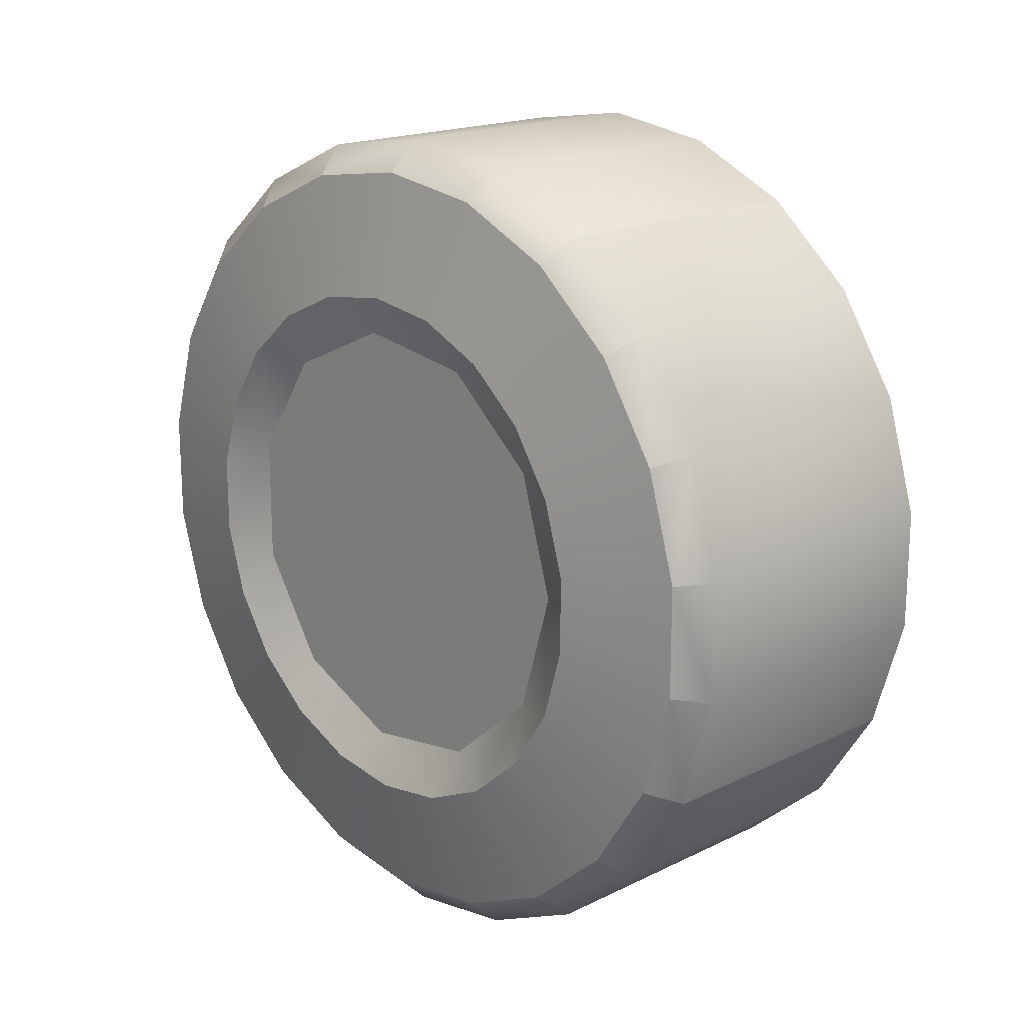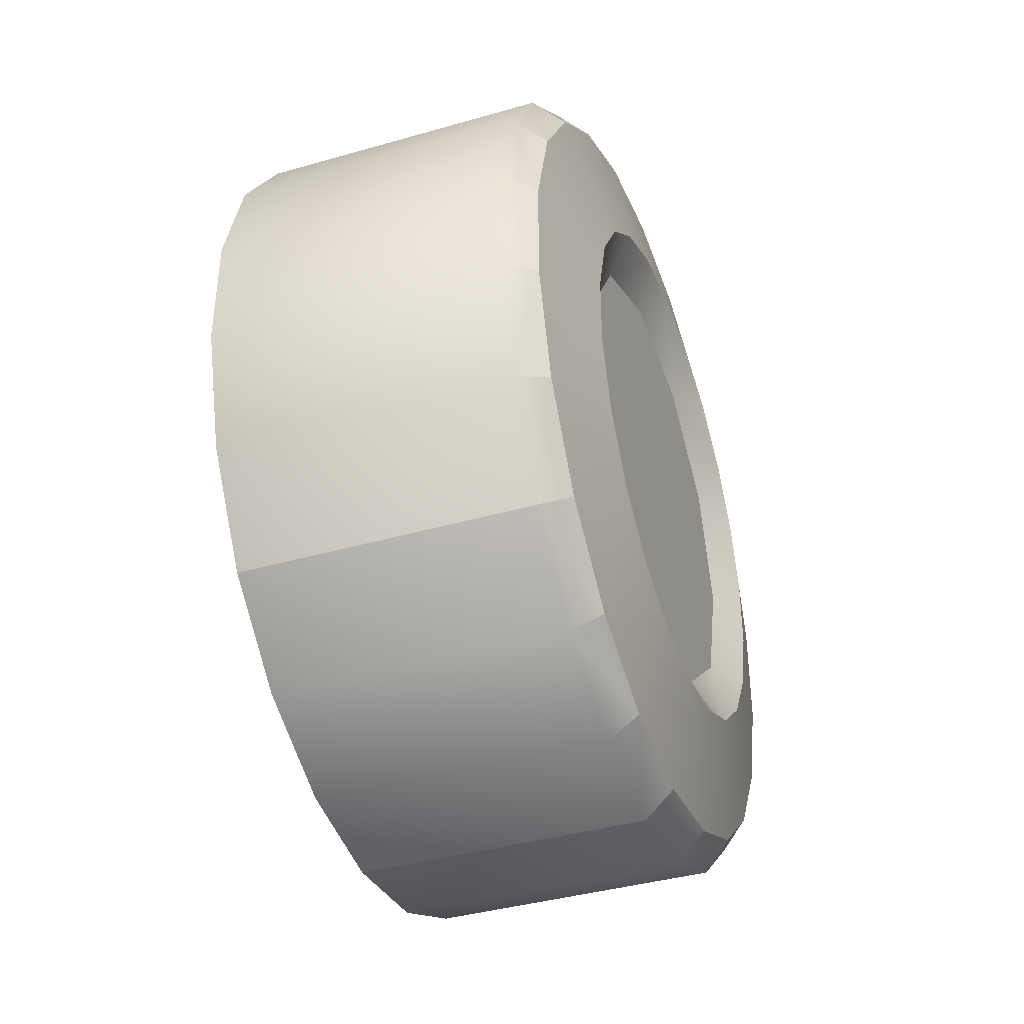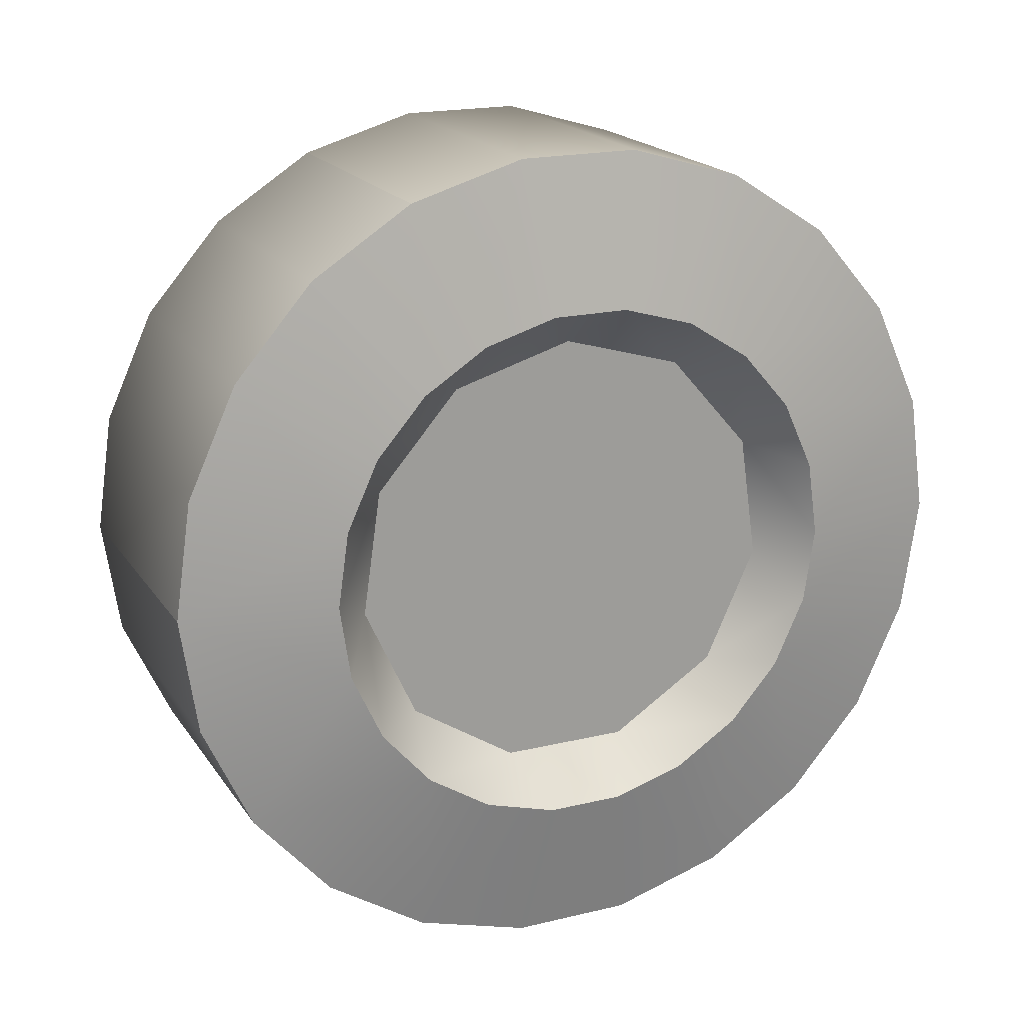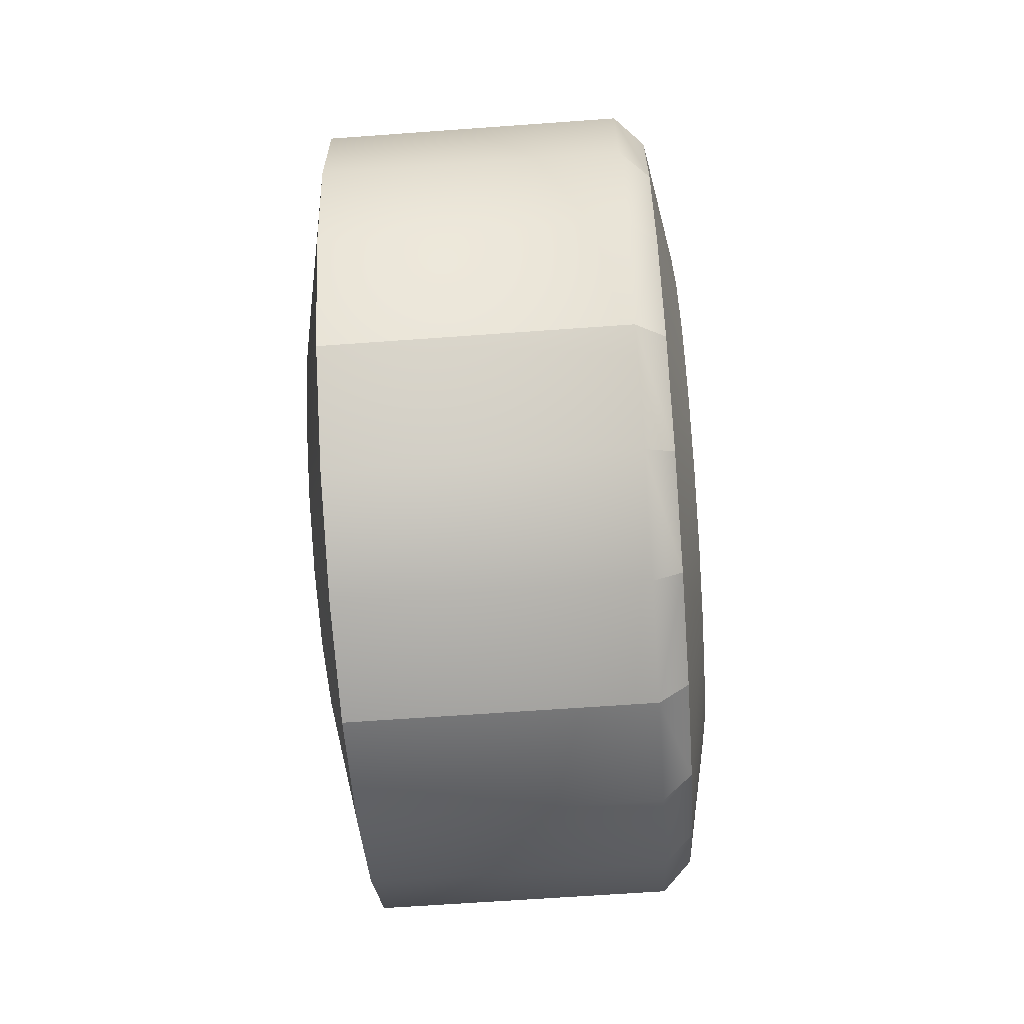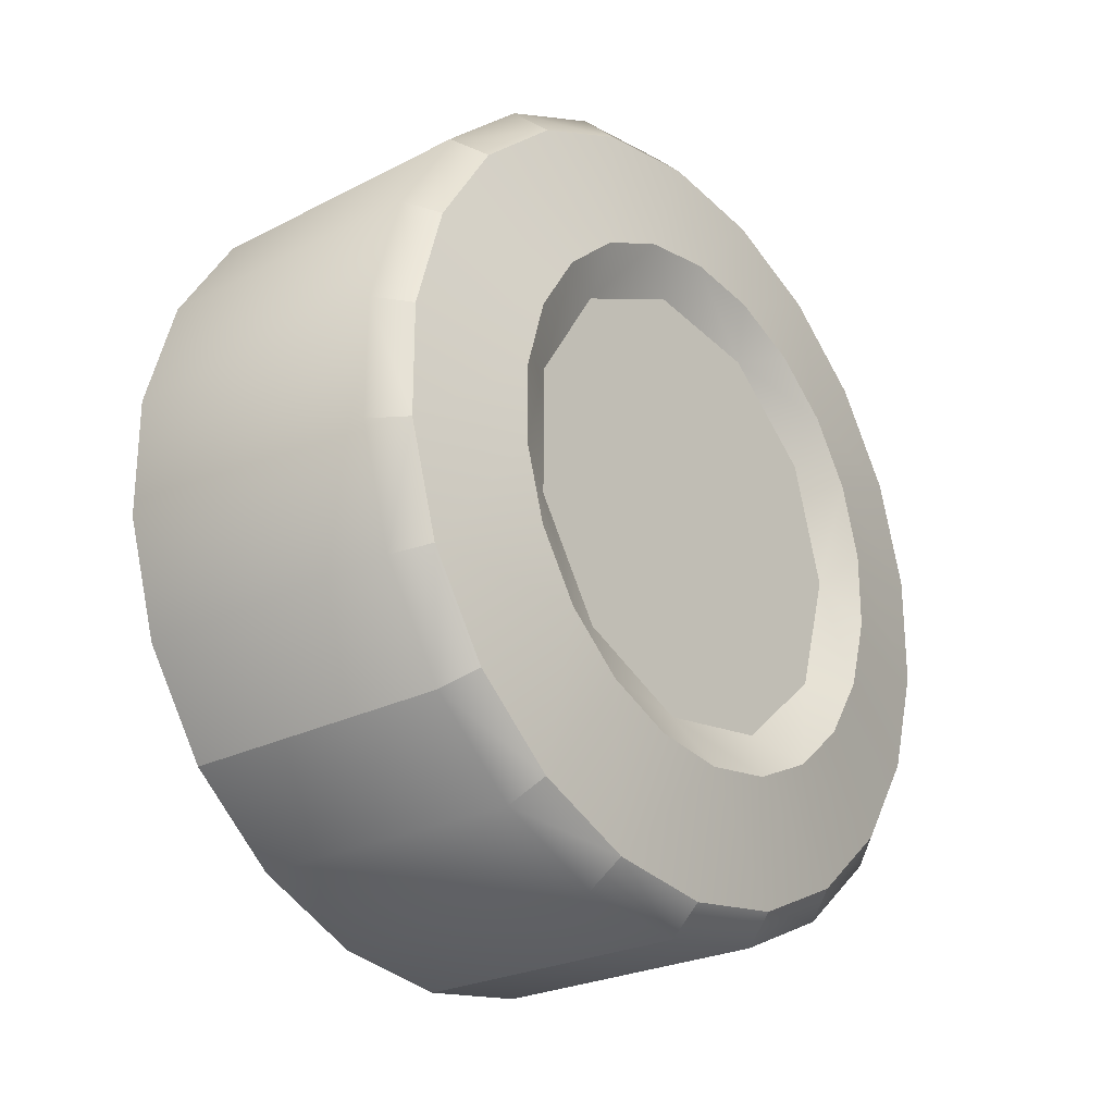
<metadata>
{"format":"obj","ext":"obj","renderer":"f3d","projection":"perspective","resolution":1024,"background":"white","views":[{"elev":18.0,"azim":-43.6,"up":"+Y"},{"elev":-39.4,"azim":-160.3,"up":"+Y"},{"elev":19.4,"azim":65.8,"up":"+Z"},{"elev":-63.9,"azim":-175.8,"up":"+Y"},{"elev":-24.9,"azim":-140.0,"up":"+Y"}]}
</metadata>
<code>
v -0.2788 0.09284 -0.6457
v -0.2305 0.2911 -0.6374
v -0.2305 0.09972 -0.6936
v -0.2788 0.271 -0.5934
v -0.2788 -0.09284 -0.6457
v -0.2788 0.09284 -0.6457
v -0.2305 -0.09972 -0.6936
v 0.2602 -0.4589 -0.5295
v -0.2305 -0.4589 -0.5295
v -0.2305 -0.2911 -0.6374
v 0.2602 -0.2911 -0.6374
v 0.2602 -0.09972 -0.6936
v 0.2602 0.09972 -0.6936
v 0.2602 0.2911 -0.6374
v -0.2305 0.4589 -0.5295
v 0.2602 0.4589 -0.5295
v -0.2788 0.271 -0.5934
v -0.2788 0.4272 -0.493
v -0.2788 -0.09284 -0.6457
v -0.2788 -0.271 -0.5934
v -0.2788 -0.271 -0.5934
v -0.2788 -0.4272 -0.493
v -0.2305 -0.4589 -0.5295
v -0.2305 -0.5895 -0.3788
v -0.2788 -0.5488 -0.3527
v -0.2788 -0.4272 -0.493
v -0.2788 -0.6259 -0.1838
v -0.2788 -0.5488 -0.3527
v -0.2305 -0.6723 -0.1974
v 0.2602 -0.5895 -0.3788
v 0.2602 -0.4589 -0.5295
v 0.2602 -0.6723 -0.1974
v 0.2602 -0.7007 1e-06
v -0.2305 -0.7007 1e-06
v -0.2788 -0.6259 -0.1838
v -0.2788 -0.6524 1e-06
v -0.2305 -0.09972 0.6936
v -0.2788 0.09284 0.6457
v -0.2788 -0.09284 0.6457
v -0.2305 0.09972 0.6936
v -0.2788 -0.09284 0.6457
v -0.2788 -0.271 0.5934
v -0.2305 -0.2911 0.6374
v 0.2602 -0.09972 0.6936
v 0.2602 -0.2911 0.6374
v 0.2602 0.09972 0.6936
v 0.2602 0.2911 0.6374
v -0.2305 0.2911 0.6374
v 0.2602 0.4589 0.5295
v -0.2305 0.4589 0.5295
v 0.2602 0.5895 0.3788
v -0.2305 0.5895 0.3788
v -0.2788 0.5488 0.3527
v -0.2788 0.4272 0.493
v -0.2788 0.271 0.5934
v -0.2788 0.4272 0.493
v -0.2788 0.09284 0.6457
v -0.2788 0.271 0.5934
v -0.2788 0.6259 0.1838
v -0.2788 0.5488 0.3527
v -0.2305 0.5895 0.3788
v -0.2305 0.6723 0.1974
v -0.2305 0.7007 1e-06
v -0.2788 0.6259 0.1838
v -0.2788 0.6524 1e-06
v -0.2788 0.6259 -0.1838
v -0.2788 0.6524 1e-06
v -0.2305 0.6723 -0.1974
v 0.2602 0.5895 0.3788
v 0.2602 0.6723 0.1974
v 0.2602 0.7007 1e-06
v 0.2602 0.6723 -0.1974
v 0.2602 0.5895 -0.3788
v -0.2305 0.5895 -0.3788
v 0.2602 0.4589 -0.5295
v -0.2305 0.4589 -0.5295
v -0.2788 0.5488 -0.3527
v -0.2788 0.4272 -0.493
v -0.2788 0.6259 -0.1838
v -0.2788 0.5488 -0.3527
v -0.2305 -0.7007 1e-06
v -0.2788 -0.6259 0.1838
v -0.2788 -0.6524 1e-06
v -0.2305 -0.6723 0.1974
v 0.2602 -0.2911 0.6374
v -0.2305 -0.2911 0.6374
v -0.2305 -0.4589 0.5295
v 0.2602 -0.4589 0.5295
v -0.2305 -0.5895 0.3788
v 0.2602 -0.5895 0.3788
v 0.2602 -0.6723 0.1974
v 0.2602 -0.7007 1e-06
v -0.2788 -0.6259 0.1838
v -0.2788 -0.5488 0.3527
v -0.2788 -0.5488 0.3527
v -0.2788 -0.4272 0.493
v -0.2788 -0.271 0.5934
v -0.2788 -0.4272 0.493
v -0.2788 0.5488 0.3527
v -0.317 0.2924 0.3374
v -0.2788 0.4272 0.493
v -0.317 0.3756 0.2414
v -0.317 0.4284 0.1258
v -0.2788 0.6259 0.1838
v -0.317 0.4464 1e-06
v -0.2788 0.6524 1e-06
v -0.317 0.4284 -0.1258
v -0.2788 0.6259 -0.1838
v -0.317 0.3756 -0.2414
v -0.2788 0.5488 -0.3527
v -0.2788 0.4272 -0.493
v -0.317 0.2924 -0.3374
v -0.2788 0.271 -0.5934
v -0.317 0.1855 -0.4061
v -0.2788 0.09284 -0.6457
v -0.317 0.06353 -0.4419
v -0.2788 -0.09284 -0.6457
v -0.317 -0.06353 -0.4419
v -0.2788 -0.271 -0.5934
v -0.317 -0.1855 -0.4061
v -0.317 -0.2924 -0.3374
v -0.2788 -0.4272 -0.493
v -0.2788 -0.5488 -0.3527
v -0.317 -0.3756 -0.2414
v -0.2788 -0.6259 -0.1838
v -0.317 -0.4284 -0.1258
v -0.317 -0.4464 1e-06
v -0.2788 -0.6524 1e-06
v -0.2788 -0.6259 0.1838
v -0.317 -0.4284 0.1258
v -0.2788 -0.5488 0.3527
v -0.317 -0.3756 0.2414
v -0.2788 -0.4272 0.493
v -0.317 -0.2924 0.3374
v -0.2788 -0.271 0.5934
v -0.317 -0.1855 0.4061
v -0.2788 -0.09284 0.6457
v -0.317 -0.06353 0.4419
v -0.317 0.06354 0.4419
v -0.2788 0.09284 0.6457
v -0.317 0.1855 0.4061
v -0.2788 0.271 0.5934
v -0.2788 0.3416 0.156
v -0.2788 0.3717 -0.05344
v -0.2788 1e-06 1e-06
v -0.2788 0.2838 -0.2459
v -0.2788 0.1058 -0.3603
v -0.2788 -0.1058 -0.3603
v -0.2788 -0.2838 -0.2459
v -0.2788 -0.3717 -0.05344
v -0.2788 -0.3416 0.156
v -0.2788 -0.203 0.3159
v -0.2788 1e-06 0.3755
v -0.2788 0.203 0.3159
v -0.2788 -0.203 0.3159
v -0.2788 -0.3416 0.156
v -0.317 -0.3756 0.2414
v -0.317 -0.2924 0.3374
v -0.317 -0.1855 0.4061
v -0.2788 1e-06 0.3755
v -0.317 -0.06353 0.4419
v -0.317 0.06354 0.4419
v -0.317 0.1855 0.4061
v -0.2788 0.203 0.3159
v -0.317 0.2924 0.3374
v -0.2788 0.3416 0.156
v -0.317 0.3756 0.2414
v -0.317 0.4284 0.1258
v -0.317 0.4464 1e-06
v -0.2788 0.3717 -0.05344
v -0.317 0.4284 -0.1258
v -0.2788 0.2838 -0.2459
v -0.317 0.3756 -0.2414
v -0.317 0.2924 -0.3374
v -0.2788 0.1058 -0.3603
v -0.317 0.1855 -0.4061
v -0.317 0.06353 -0.4419
v -0.317 -0.06353 -0.4419
v -0.2788 -0.1058 -0.3603
v -0.317 -0.1855 -0.4061
v -0.317 -0.2924 -0.3374
v -0.2788 -0.2838 -0.2459
v -0.317 -0.3756 -0.2414
v -0.2788 -0.3717 -0.05344
v -0.317 -0.4284 -0.1258
v -0.317 -0.4464 1e-06
v -0.317 -0.4284 0.1258
v 0.2602 -0.09972 0.6936
v 0.311 -0.1855 0.4061
v 0.311 -0.06353 0.4419
v 0.311 0.06354 0.4419
v 0.2602 0.09972 0.6936
v 0.2602 0.2911 0.6374
v 0.311 0.1855 0.4061
v 0.311 0.2924 0.3374
v 0.2602 0.4589 0.5295
v 0.2602 0.5895 0.3788
v 0.311 0.3756 0.2414
v 0.2602 0.6723 0.1974
v 0.311 0.4284 0.1258
v 0.311 0.4464 1e-06
v 0.2602 0.7007 1e-06
v 0.311 0.4284 -0.1258
v 0.2602 0.6723 -0.1974
v 0.311 0.3756 -0.2414
v 0.2602 0.5895 -0.3788
v 0.2602 0.4589 -0.5295
v 0.311 0.2924 -0.3374
v 0.2602 0.2911 -0.6374
v 0.311 0.1855 -0.4061
v 0.311 0.06353 -0.4419
v 0.2602 0.09972 -0.6936
v 0.2602 -0.09972 -0.6936
v 0.311 -0.06353 -0.4419
v 0.2602 -0.2911 -0.6374
v 0.311 -0.1855 -0.4061
v 0.311 -0.2924 -0.3374
v 0.2602 -0.4589 -0.5295
v 0.2602 -0.5895 -0.3788
v 0.311 -0.3756 -0.2414
v 0.311 -0.4284 -0.1258
v 0.2602 -0.6723 -0.1974
v 0.2602 -0.7007 1e-06
v 0.311 -0.4464 1e-06
v 0.311 -0.4284 0.1258
v 0.2602 -0.6723 0.1974
v 0.2602 -0.5895 0.3788
v 0.311 -0.3756 0.2414
v 0.2602 -0.4589 0.5295
v 0.311 -0.2924 0.3374
v 0.2602 -0.2911 0.6374
v 0.311 -0.2924 -0.3374
v 0.226 -0.1058 -0.3603
v 0.226 -0.2838 -0.2459
v 0.311 -0.3756 -0.2414
v 0.226 -0.3717 -0.05344
v 0.311 -0.4284 -0.1258
v 0.311 -0.4464 1e-06
v 0.226 -0.3416 0.156
v 0.311 -0.4284 0.1258
v 0.311 -0.3756 0.2414
v 0.226 -0.203 0.3159
v 0.311 -0.2924 0.3374
v 0.311 -0.1855 0.4061
v 0.311 -0.06353 0.4419
v 0.226 1e-06 0.3755
v 0.311 0.06354 0.4419
v 0.226 0.203 0.3159
v 0.311 0.1855 0.4061
v 0.311 0.2924 0.3374
v 0.226 0.3416 0.156
v 0.311 0.3756 0.2414
v 0.311 0.4284 0.1258
v 0.311 0.4464 1e-06
v 0.226 0.3717 -0.05344
v 0.311 0.4284 -0.1258
v 0.226 0.2838 -0.2459
v 0.311 0.3756 -0.2414
v 0.311 0.2924 -0.3374
v 0.226 0.1058 -0.3603
v 0.311 0.1855 -0.4061
v 0.311 0.06353 -0.4419
v 0.311 -0.06353 -0.4419
v 0.311 -0.1855 -0.4061
v 0.226 0.3416 0.156
v 0.226 1e-06 1e-06
v 0.226 0.3717 -0.05344
v 0.226 0.2838 -0.2459
v 0.226 0.1058 -0.3603
v 0.226 -0.1058 -0.3603
v 0.226 -0.2838 -0.2459
v 0.226 -0.3717 -0.05344
v 0.226 -0.3416 0.156
v 0.226 -0.203 0.3159
v 0.226 1e-06 0.3755
v 0.226 0.203 0.3159
f 1 2 3
f 2 1 4
f 3 5 6
f 5 3 7
f 8 9 10
f 8 10 11
f 7 11 10
f 11 7 12
f 12 7 3
f 12 3 13
f 2 13 3
f 13 2 14
f 15 14 2
f 14 15 16
f 15 17 18
f 17 15 2
f 10 19 7
f 19 10 20
f 9 21 10
f 21 9 22
f 23 24 25
f 23 25 26
f 24 27 28
f 27 24 29
f 30 23 31
f 23 30 24
f 32 24 30
f 24 32 29
f 33 29 32
f 29 33 34
f 34 35 29
f 35 34 36
f 37 38 39
f 38 37 40
f 41 42 43
f 43 37 41
f 44 43 45
f 43 44 37
f 46 37 44
f 37 46 40
f 47 40 46
f 40 47 48
f 49 48 47
f 49 50 48
f 50 49 51
f 50 51 52
f 53 50 52
f 50 53 54
f 55 50 56
f 50 55 48
f 57 48 58
f 48 57 40
f 59 60 61
f 61 62 59
f 63 64 62
f 64 63 65
f 66 67 63
f 63 68 66
f 61 69 70
f 61 70 62
f 62 70 71
f 62 71 63
f 63 71 72
f 63 72 68
f 68 72 73
f 68 73 74
f 74 73 75
f 74 75 76
f 76 77 74
f 77 76 78
f 79 74 80
f 74 79 68
f 81 82 83
f 82 81 84
f 85 86 87
f 85 87 88
f 88 87 89
f 88 89 90
f 84 90 89
f 90 84 91
f 81 91 84
f 91 81 92
f 89 93 84
f 93 89 94
f 87 95 89
f 95 87 96
f 97 98 87
f 87 86 97
f 99 100 101
f 100 99 102
f 103 102 99
f 99 104 103
f 103 104 105
f 104 106 105
f 105 106 107
f 108 107 106
f 108 109 107
f 110 109 108
f 111 109 110
f 109 111 112
f 113 112 111
f 112 113 114
f 115 114 113
f 114 115 116
f 117 116 115
f 116 117 118
f 119 118 117
f 118 119 120
f 120 119 121
f 119 122 121
f 123 121 122
f 121 123 124
f 125 124 123
f 124 125 126
f 125 127 126
f 127 125 128
f 129 127 128
f 127 129 130
f 131 130 129
f 130 131 132
f 133 132 131
f 132 133 134
f 135 134 133
f 134 135 136
f 137 136 135
f 136 137 138
f 137 139 138
f 140 139 137
f 140 141 139
f 141 140 142
f 142 100 141
f 100 142 101
f 143 144 145
f 144 146 145
f 146 147 145
f 147 148 145
f 148 149 145
f 149 150 145
f 150 151 145
f 151 152 145
f 152 153 145
f 153 154 145
f 154 143 145
f 155 156 157
f 155 157 158
f 158 159 155
f 159 160 155
f 159 161 160
f 161 162 160
f 163 160 162
f 160 163 164
f 163 165 164
f 166 164 165
f 166 165 167
f 167 168 166
f 169 166 168
f 166 169 170
f 169 171 170
f 171 172 170
f 171 173 172
f 173 174 172
f 175 172 174
f 175 174 176
f 176 177 175
f 178 175 177
f 175 178 179
f 178 180 179
f 181 179 180
f 179 181 182
f 181 183 182
f 183 184 182
f 184 183 185
f 185 186 184
f 187 184 186
f 184 187 156
f 187 157 156
f 188 189 190
f 188 190 191
f 192 188 191
f 191 193 192
f 193 191 194
f 195 193 194
f 195 196 193
f 195 197 196
f 197 195 198
f 198 199 197
f 199 198 200
f 201 199 200
f 199 201 202
f 203 202 201
f 202 203 204
f 204 203 205
f 206 204 205
f 205 207 206
f 207 205 208
f 208 209 207
f 209 208 210
f 211 209 210
f 209 211 212
f 211 213 212
f 213 211 214
f 214 215 213
f 215 214 216
f 217 215 216
f 215 217 218
f 217 219 218
f 219 217 220
f 219 220 221
f 221 222 219
f 221 223 222
f 223 221 224
f 225 223 224
f 225 226 223
f 225 227 226
f 227 225 228
f 228 229 227
f 229 228 230
f 230 231 229
f 231 230 189
f 189 188 231
f 232 233 234
f 232 234 235
f 234 236 235
f 235 236 237
f 237 236 238
f 239 238 236
f 239 240 238
f 240 239 241
f 239 242 241
f 241 242 243
f 243 242 244
f 242 245 244
f 245 242 246
f 245 246 247
f 246 248 247
f 247 248 249
f 249 248 250
f 251 250 248
f 250 251 252
f 252 251 253
f 251 254 253
f 254 251 255
f 254 255 256
f 255 257 256
f 256 257 258
f 258 257 259
f 259 257 260
f 261 259 260
f 261 260 262
f 260 233 262
f 262 233 263
f 263 233 264
f 233 232 264
f 265 266 267
f 267 266 268
f 268 266 269
f 269 266 270
f 270 266 271
f 271 266 272
f 272 266 273
f 273 266 274
f 274 266 275
f 275 266 276
f 276 266 265

</code>
